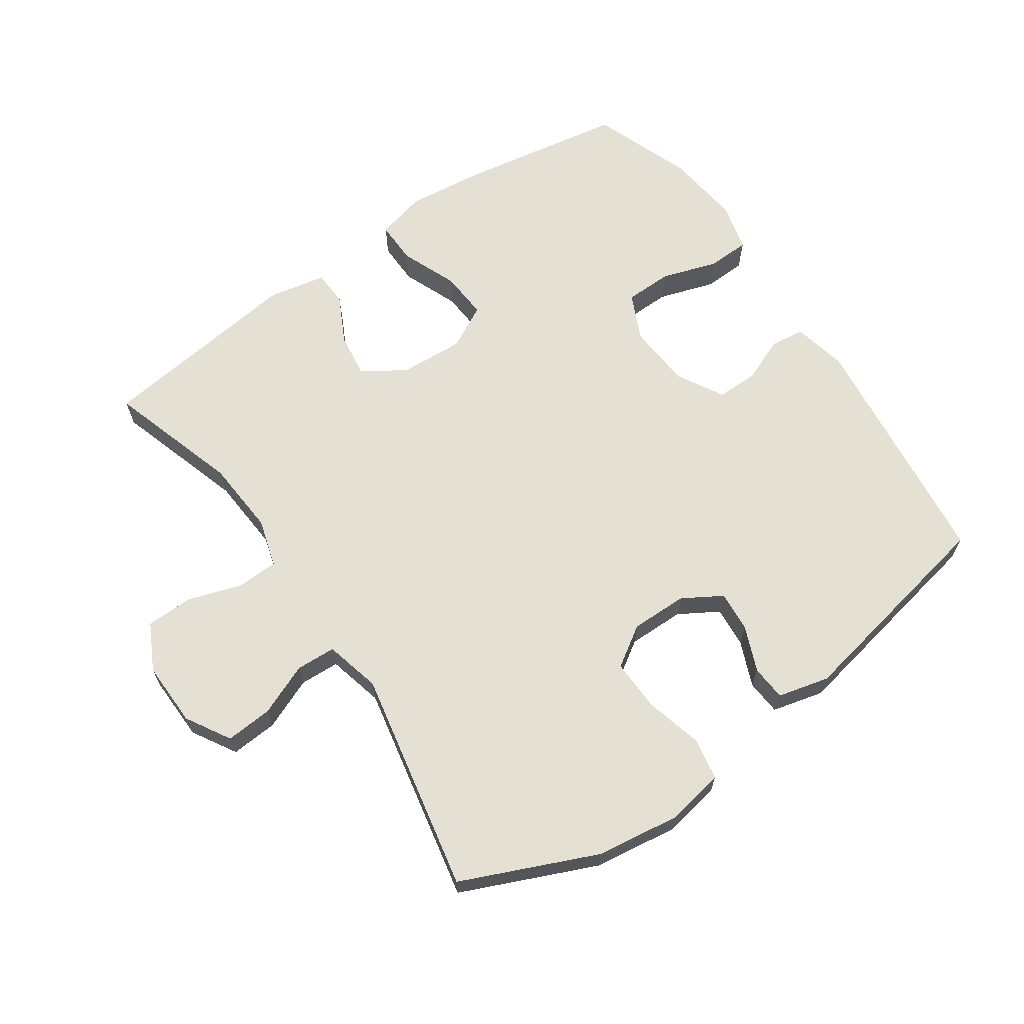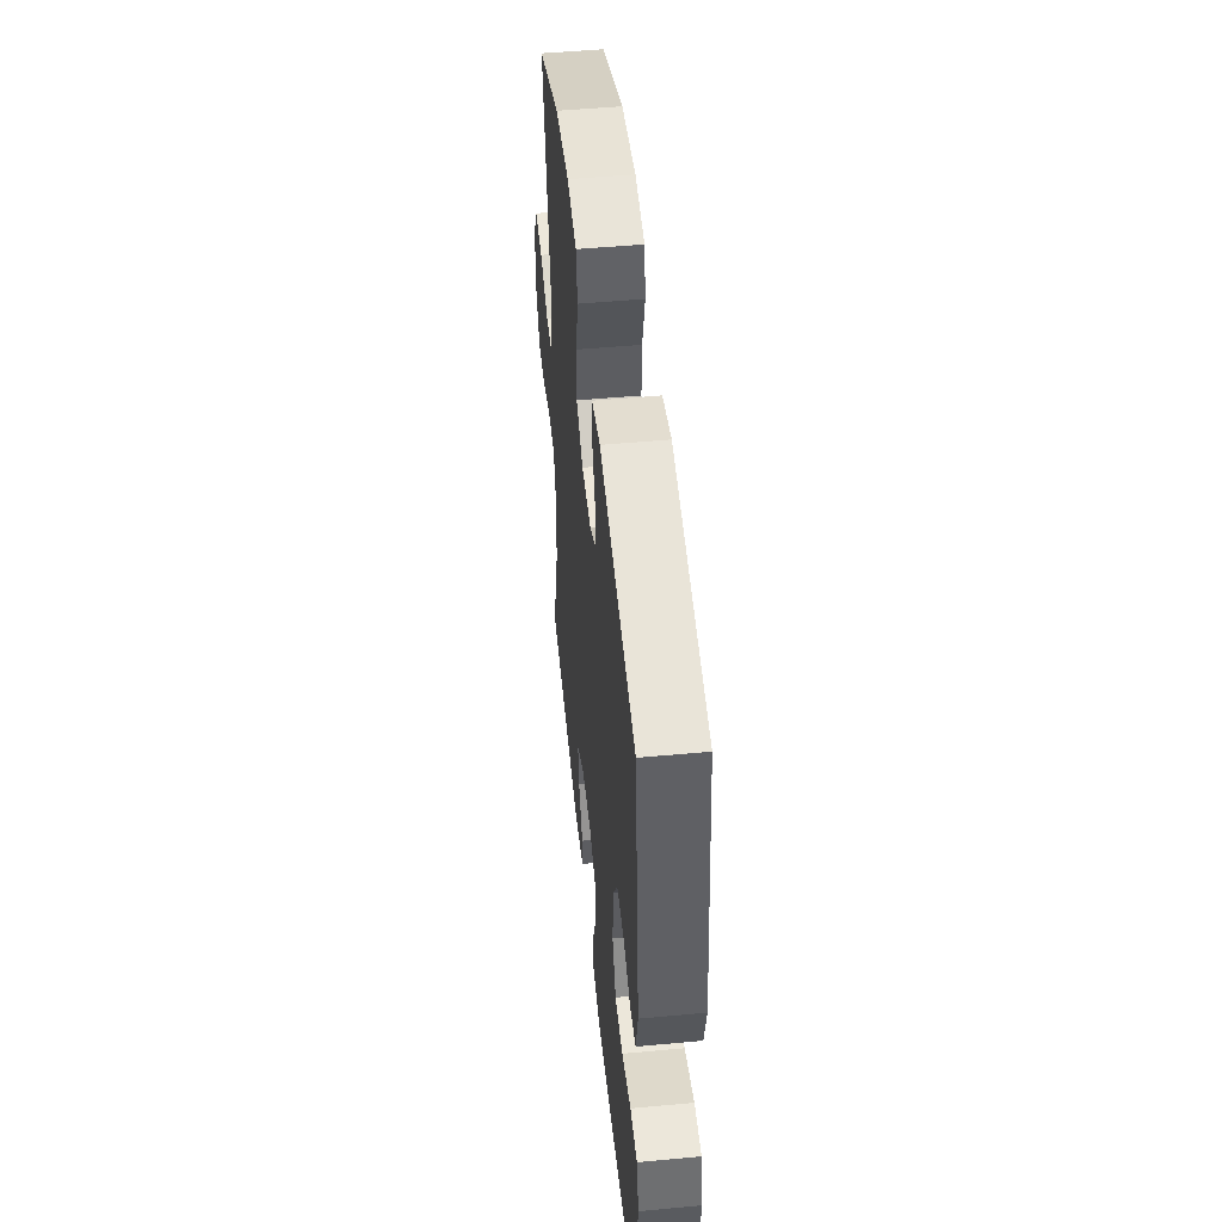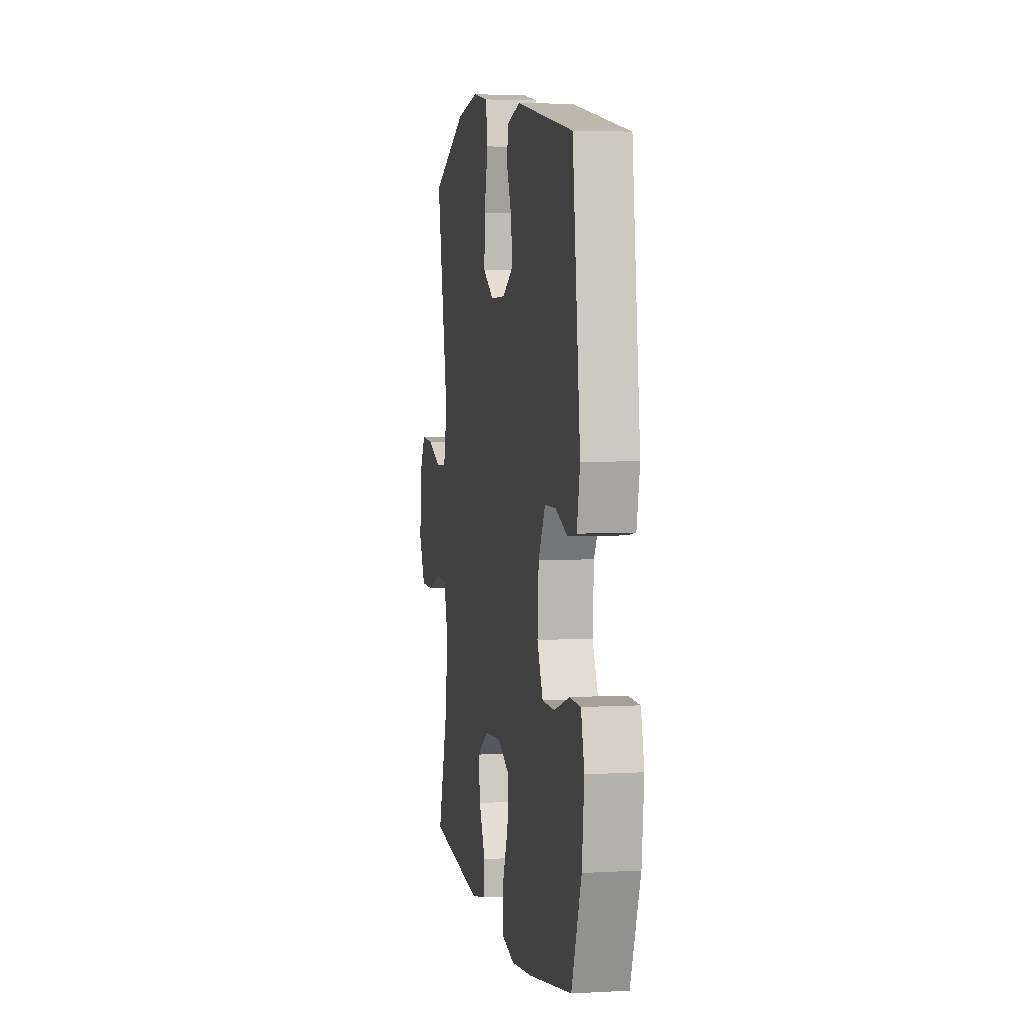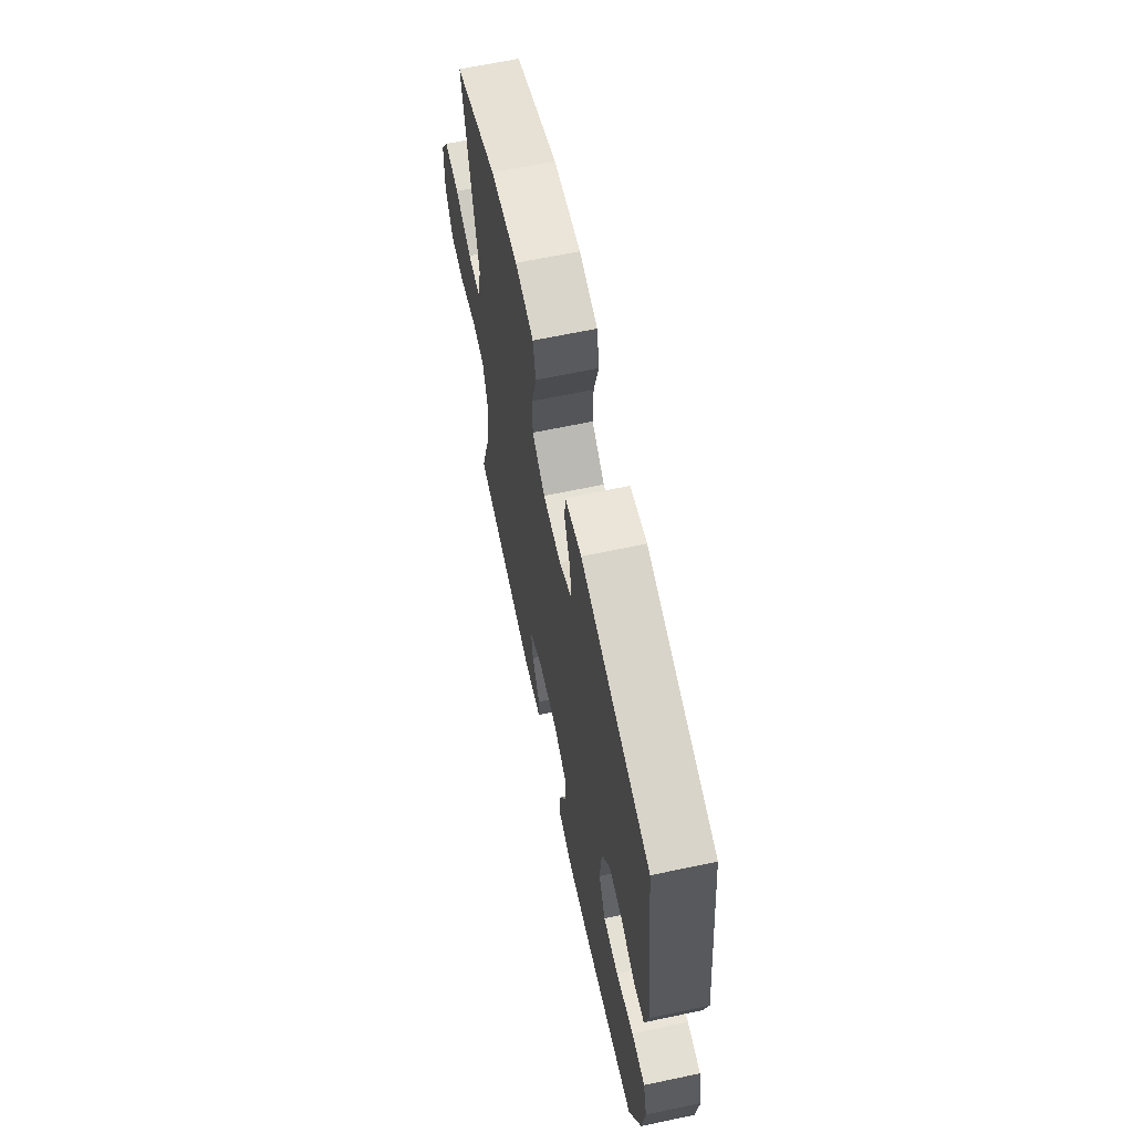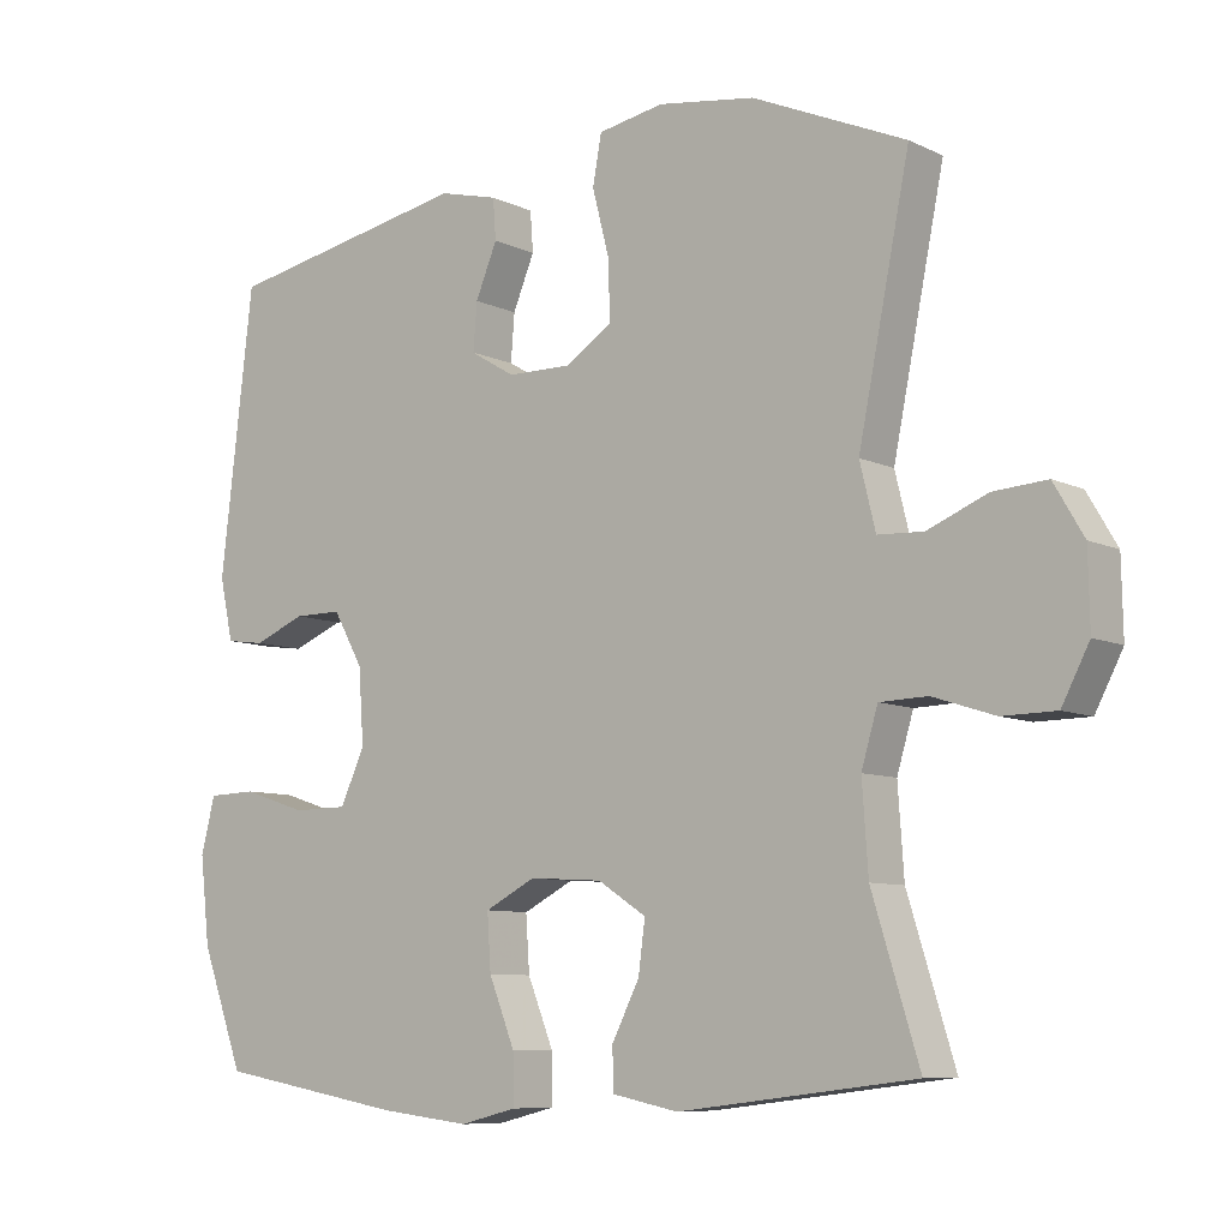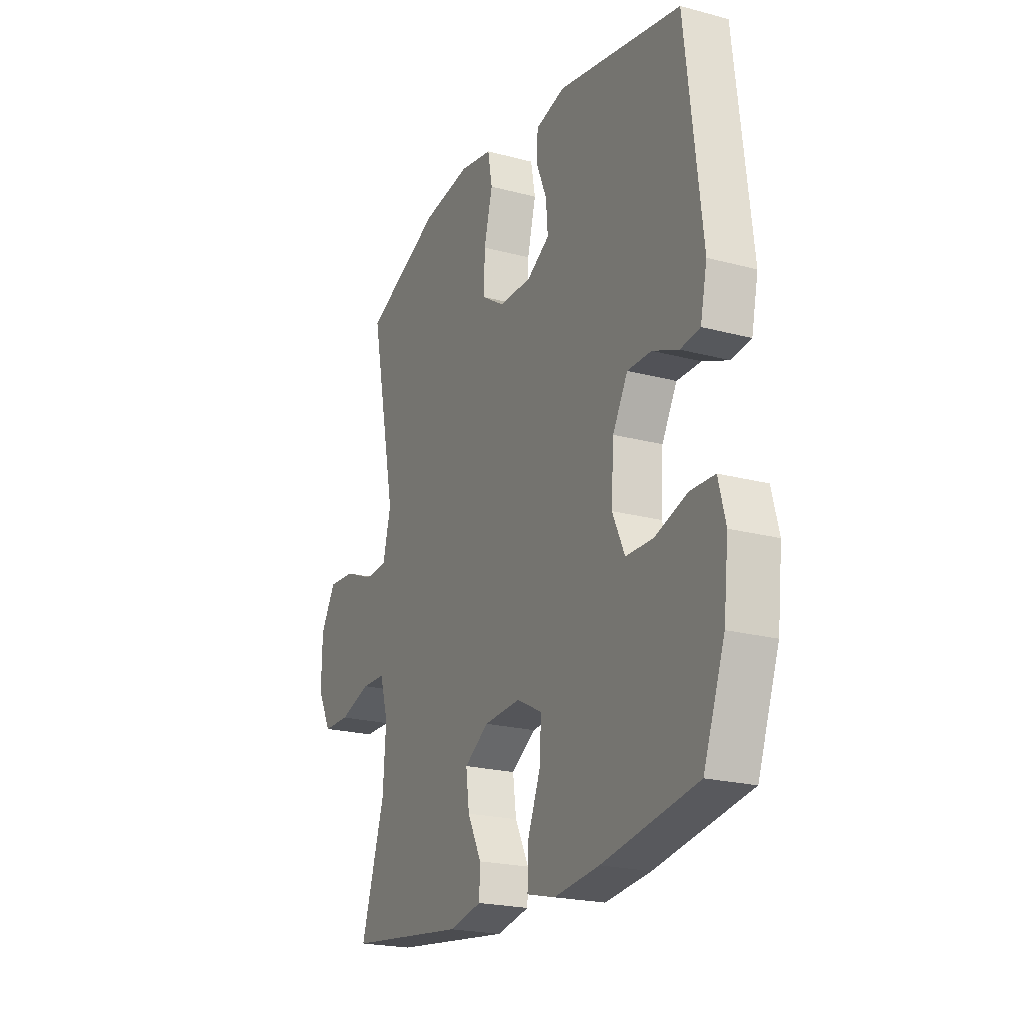
<metadata>
{"format":"obj","ext":"obj","renderer":"f3d","projection":"perspective","resolution":1024,"background":"white","views":[{"elev":65.6,"azim":-34.7,"up":"+Y"},{"elev":50.2,"azim":84.2,"up":"+Z"},{"elev":3.9,"azim":79.5,"up":"+Z"},{"elev":65.0,"azim":78.0,"up":"+Z"},{"elev":-8.3,"azim":-141.8,"up":"+Z"},{"elev":-21.6,"azim":64.7,"up":"+Z"}]}
</metadata>
<code>
v 0.5 0.07 0.5
v 0.544 0.07 0.124
v 0.526 0.07 0.041
v 0.474 0.07 0.034
v 0.405 0.07 0.062
v 0.341 0.07 0.062
v 0.301 0.07 -0.009
v 0.294 0.07 -0.109
v 0.327 0.07 -0.18
v 0.4 0.07 -0.181
v 0.486 0.07 -0.153
v 0.551 0.07 -0.155
v 0.57 0.07 -0.229
v 0.557 0.07 -0.345
v 0.5 0.07 -0.5
v 0.248 0.07 -0.544
v 0.127 0.07 -0.558
v 0.051 0.07 -0.539
v 0.052 0.07 -0.473
v 0.087 0.07 -0.386
v 0.092 0.07 -0.312
v 0.024 0.07 -0.277
v -0.074 0.07 -0.283
v -0.139 0.07 -0.325
v -0.13 0.07 -0.393
v -0.093 0.07 -0.466
v -0.095 0.07 -0.521
v -0.183 0.07 -0.539
v -0.5 0.07 -0.5
v -0.437 0.07 -0.297
v -0.429 0.07 -0.181
v -0.451 0.07 -0.107
v -0.515 0.07 -0.105
v -0.598 0.07 -0.132
v -0.67 0.07 -0.131
v -0.707 0.07 -0.06
v -0.705 0.07 0.04
v -0.665 0.07 0.108
v -0.593 0.07 0.103
v -0.513 0.07 0.07
v -0.452 0.07 0.073
v -0.431 0.07 0.159
v -0.5 0.07 0.5
v -0.294 0.07 0.59
v -0.164 0.07 0.609
v -0.076 0.07 0.593
v -0.064 0.07 0.528
v -0.087 0.07 0.439
v -0.089 0.07 0.36
v -0.027 0.07 0.32
v 0.06 0.07 0.321
v 0.12 0.07 0.357
v 0.115 0.07 0.42
v 0.086 0.07 0.49
v 0.09 0.07 0.544
v 0.169 0.07 0.564
v 0.5 0 0.5
v 0.544 0 0.124
v 0.526 0 0.041
v 0.474 0 0.034
v 0.405 0 0.062
v 0.341 0 0.062
v 0.301 0 -0.009
v 0.294 0 -0.109
v 0.327 0 -0.18
v 0.4 0 -0.181
v 0.486 0 -0.153
v 0.551 0 -0.155
v 0.57 0 -0.229
v 0.557 0 -0.345
v 0.5 0 -0.5
v 0.248 0 -0.544
v 0.127 0 -0.558
v 0.051 0 -0.539
v 0.052 0 -0.473
v 0.087 0 -0.386
v 0.092 0 -0.312
v 0.024 0 -0.277
v -0.074 0 -0.283
v -0.139 0 -0.325
v -0.13 0 -0.393
v -0.093 0 -0.466
v -0.095 0 -0.521
v -0.183 0 -0.539
v -0.5 0 -0.5
v -0.437 0 -0.297
v -0.429 0 -0.181
v -0.451 0 -0.107
v -0.515 0 -0.105
v -0.598 0 -0.132
v -0.67 0 -0.131
v -0.707 0 -0.06
v -0.705 0 0.04
v -0.665 0 0.108
v -0.593 0 0.103
v -0.513 0 0.07
v -0.452 0 0.073
v -0.431 0 0.159
v -0.5 0 0.5
v -0.294 0 0.59
v -0.164 0 0.609
v -0.076 0 0.593
v -0.064 0 0.528
v -0.087 0 0.439
v -0.089 0 0.36
v -0.027 0 0.32
v 0.06 0 0.321
v 0.12 0 0.357
v 0.115 0 0.42
v 0.086 0 0.49
v 0.09 0 0.544
v 0.169 0 0.564
f 53 54 55 56
f 52 53 56 1
f 51 52 1 2
f 50 51 2 3
f 45 46 47 48
f 45 48 49
f 42 43 44 45
f 41 42 45 49
f 37 38 39 40
f 37 40 41
f 36 37 41
f 33 34 35 36
f 32 33 36 41
f 31 32 41 49
f 27 28 29 30
f 25 26 27 30
f 24 25 30 31
f 23 24 31 49
f 17 18 19 20
f 17 20 21
f 16 17 21
f 15 16 21
f 14 15 21 22
f 10 11 12 13
f 9 10 13 14
f 50 3 4 5
f 50 5 6
f 22 23 49 50
f 22 50 6 7
f 9 14 22
f 8 9 22
f 7 8 22
f 112 111 110 109
f 57 112 109 108
f 58 57 108 107
f 59 58 107 106
f 104 103 102 101
f 105 104 101
f 101 100 99 98
f 105 101 98 97
f 96 95 94 93
f 97 96 93
f 97 93 92
f 92 91 90 89
f 97 92 89 88
f 105 97 88 87
f 86 85 84 83
f 86 83 82 81
f 87 86 81 80
f 105 87 80 79
f 76 75 74 73
f 77 76 73
f 77 73 72
f 77 72 71
f 78 77 71 70
f 69 68 67 66
f 70 69 66 65
f 61 60 59 106
f 62 61 106
f 106 105 79 78
f 63 62 106 78
f 78 70 65
f 78 65 64
f 78 64 63
f 1 57 58 2
f 2 58 59 3
f 3 59 60 4
f 4 60 61 5
f 5 61 62 6
f 6 62 63 7
f 7 63 64 8
f 8 64 65 9
f 9 65 66 10
f 10 66 67 11
f 11 67 68 12
f 12 68 69 13
f 13 69 70 14
f 14 70 71 15
f 15 71 72 16
f 16 72 73 17
f 17 73 74 18
f 18 74 75 19
f 19 75 76 20
f 20 76 77 21
f 21 77 78 22
f 22 78 79 23
f 23 79 80 24
f 24 80 81 25
f 25 81 82 26
f 26 82 83 27
f 27 83 84 28
f 28 84 85 29
f 29 85 86 30
f 30 86 87 31
f 31 87 88 32
f 32 88 89 33
f 33 89 90 34
f 34 90 91 35
f 35 91 92 36
f 36 92 93 37
f 37 93 94 38
f 38 94 95 39
f 39 95 96 40
f 40 96 97 41
f 41 97 98 42
f 42 98 99 43
f 43 99 100 44
f 44 100 101 45
f 45 101 102 46
f 46 102 103 47
f 47 103 104 48
f 48 104 105 49
f 49 105 106 50
f 50 106 107 51
f 51 107 108 52
f 52 108 109 53
f 53 109 110 54
f 54 110 111 55
f 55 111 112 56
f 56 112 57 1

</code>
